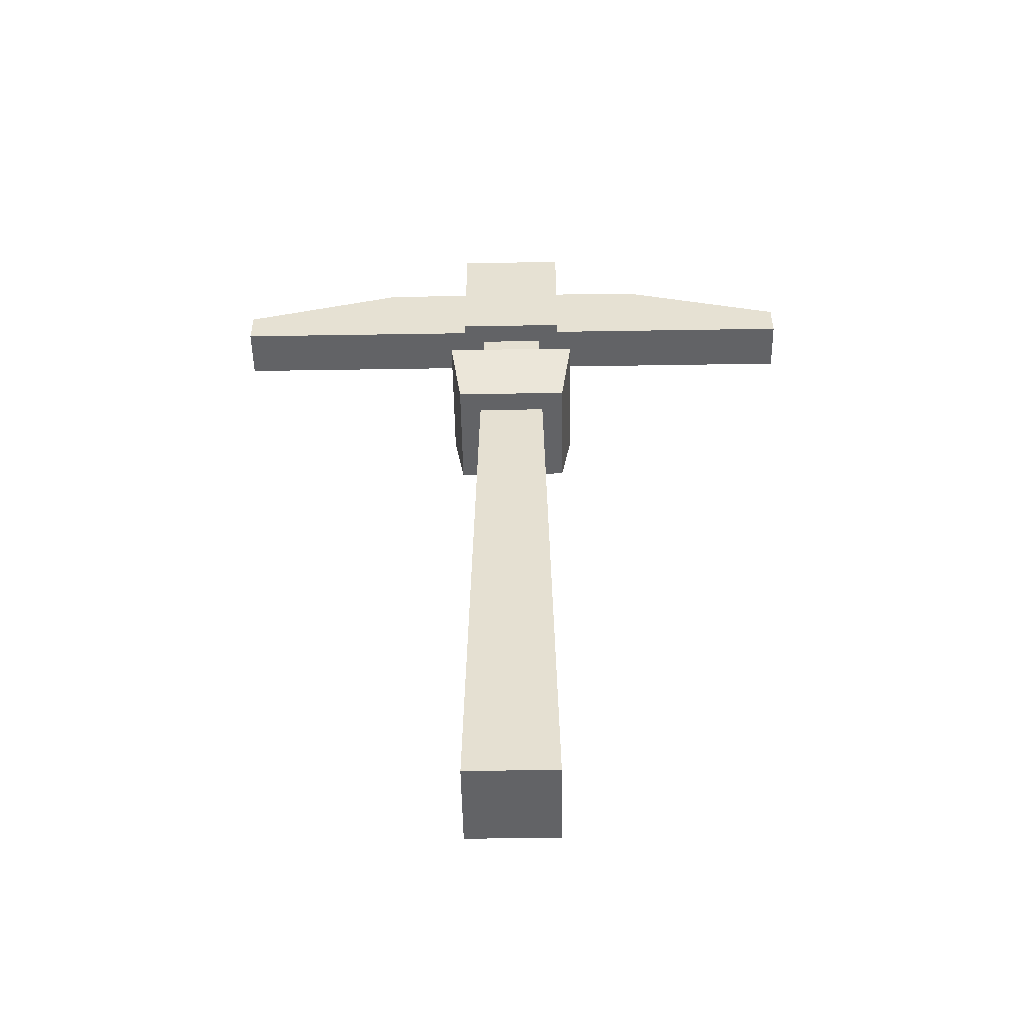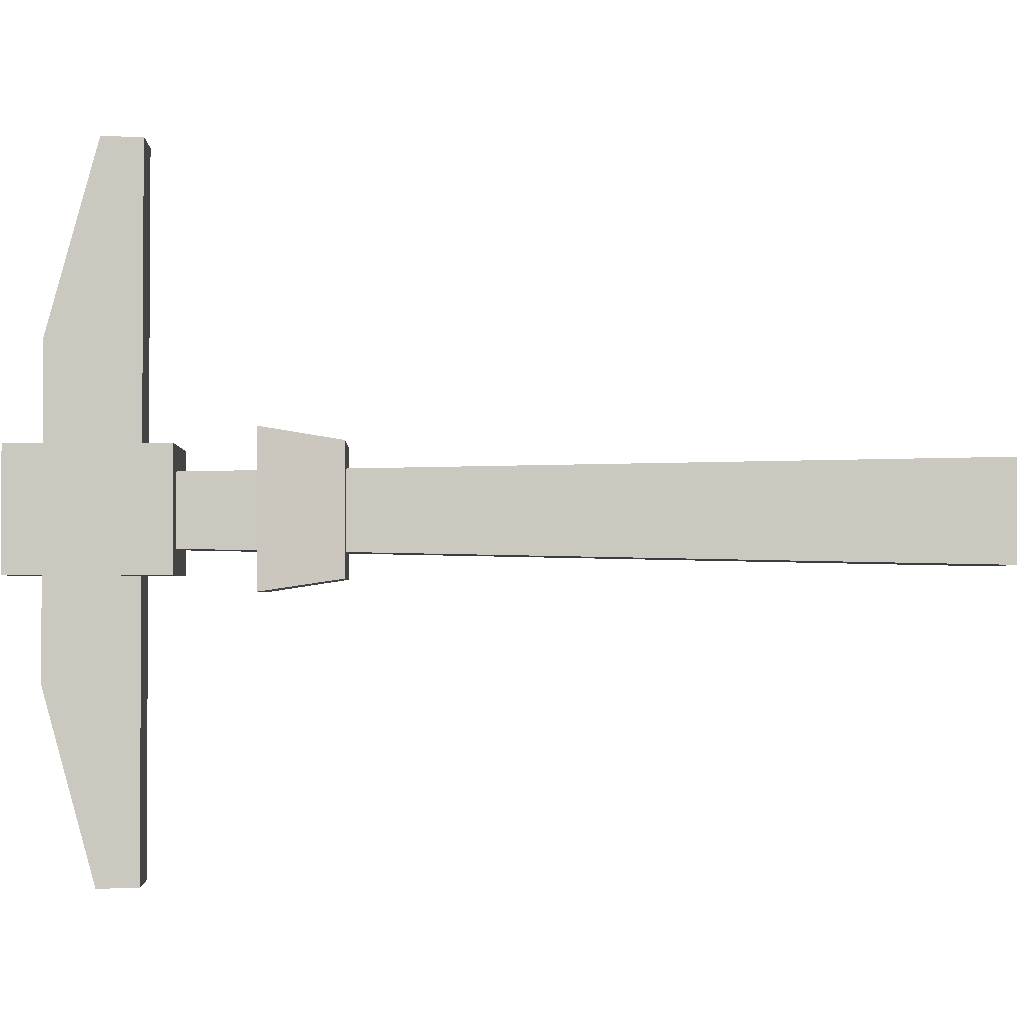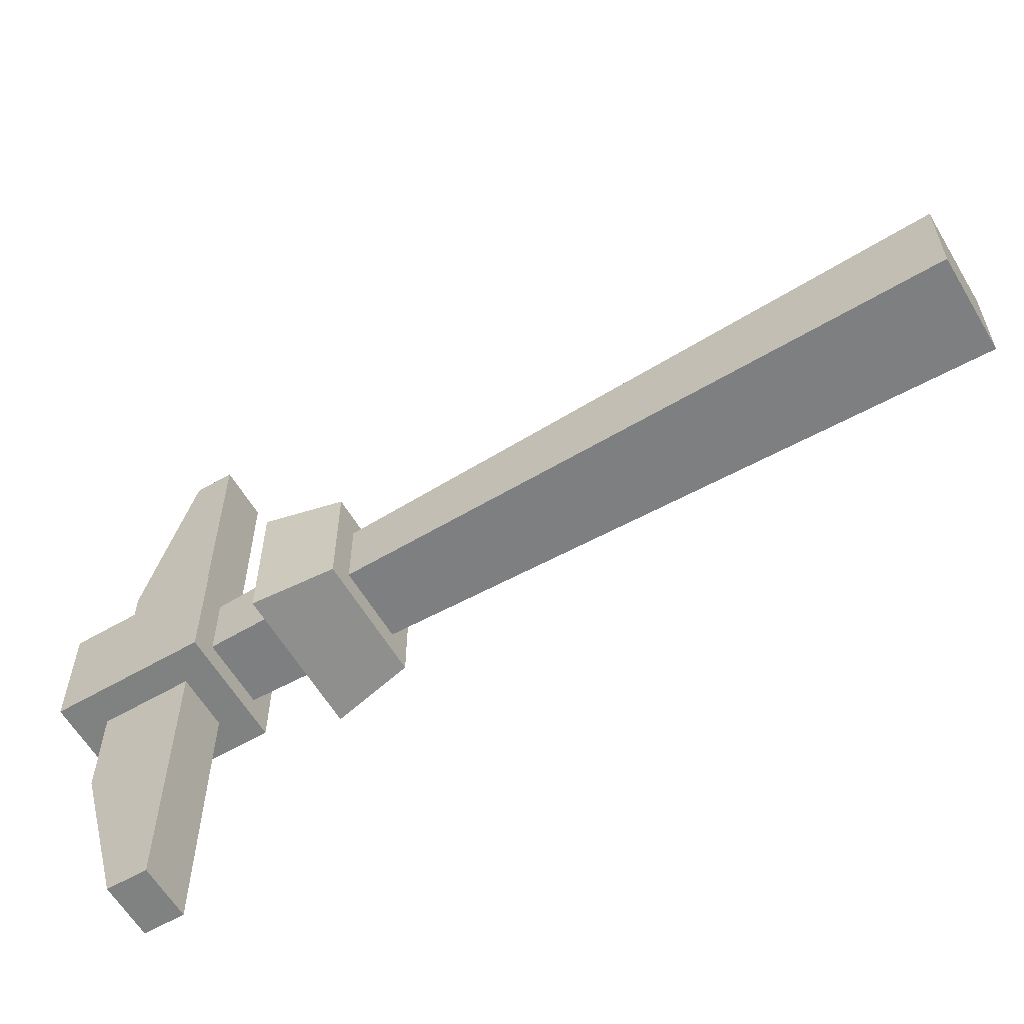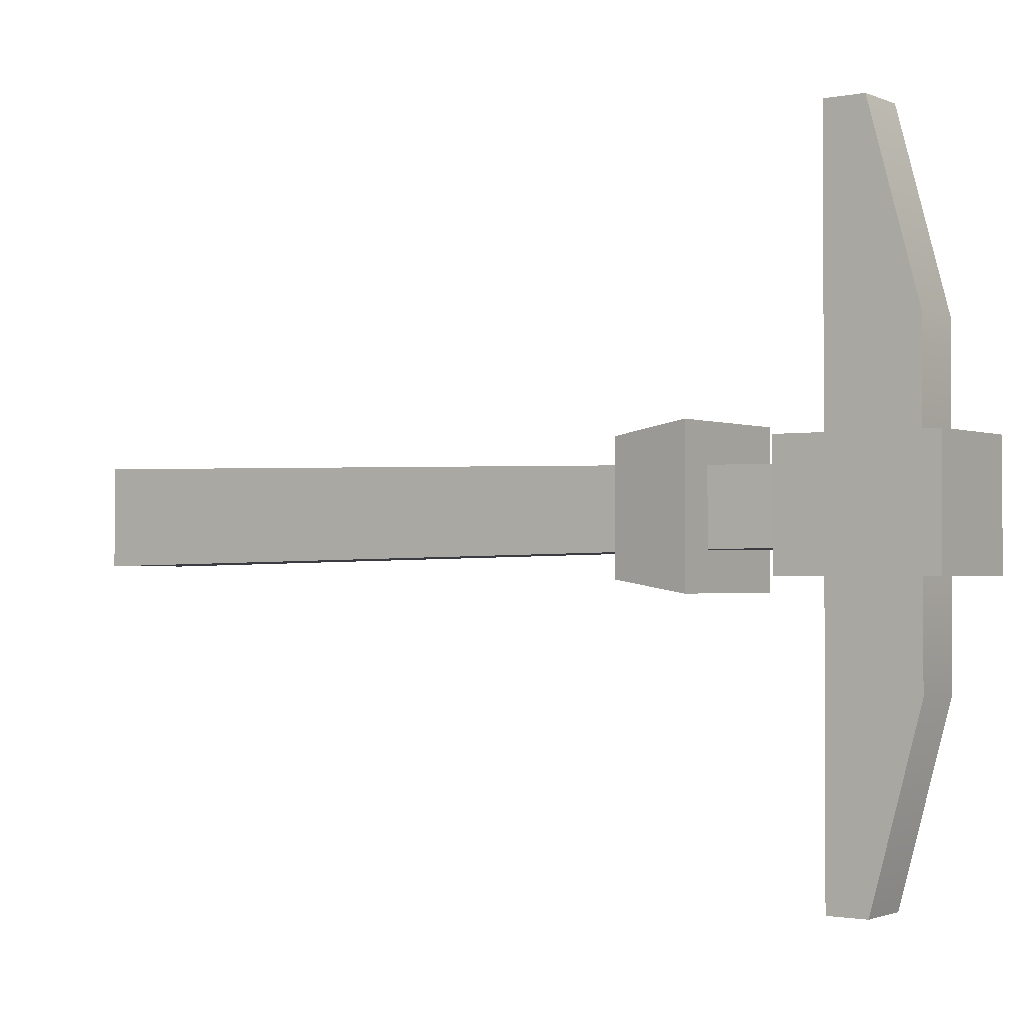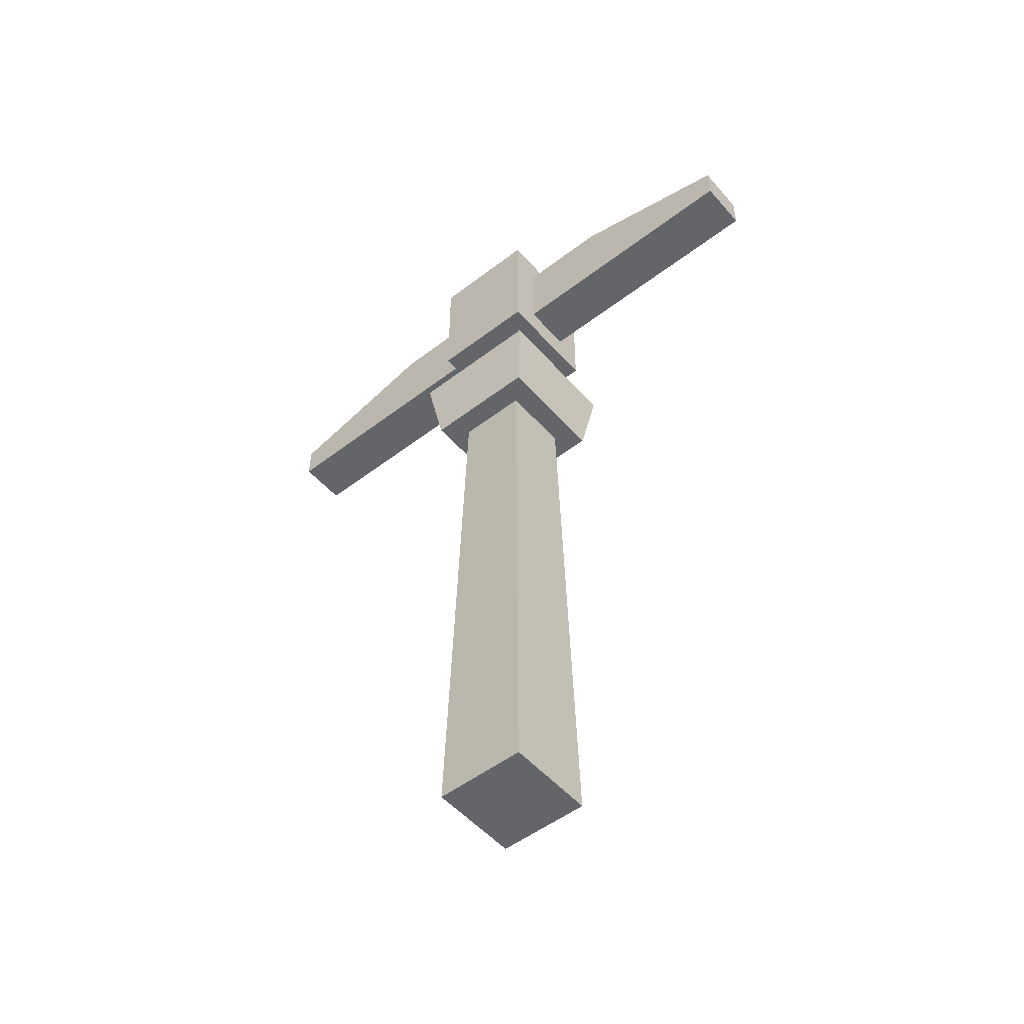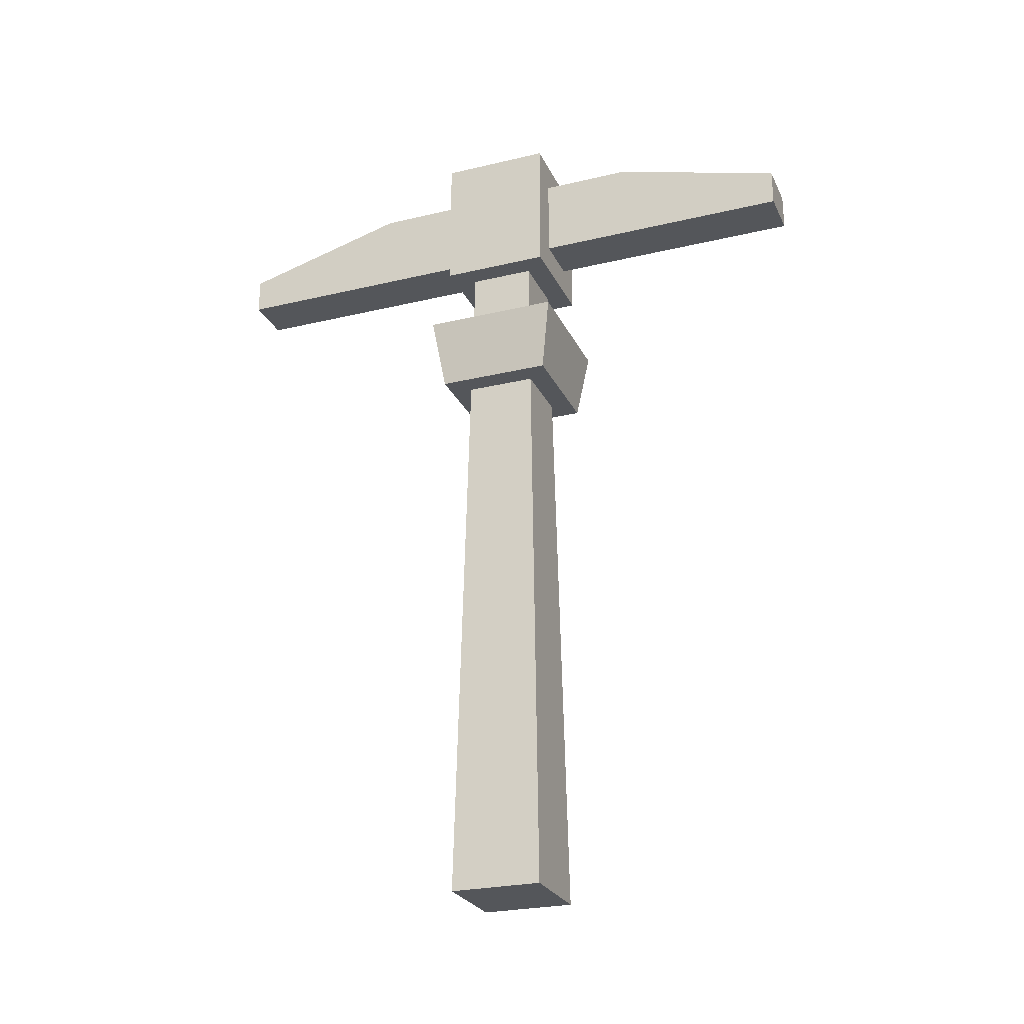
<metadata>
{"format":"obj","ext":"obj","renderer":"f3d","projection":"perspective","resolution":1024,"background":"white","views":[{"elev":-50.9,"azim":-89.0,"up":"+Y"},{"elev":-2.1,"azim":-92.2,"up":"+Z"},{"elev":-60.3,"azim":-59.4,"up":"+Z"},{"elev":-1.5,"azim":125.0,"up":"+Z"},{"elev":-51.5,"azim":129.7,"up":"+Y"},{"elev":-25.7,"azim":-69.2,"up":"+Y"}]}
</metadata>
<code>
g toolPickaxe
v 0.0516 0 -0.0516
v -0.0516 0 -0.0516
v 0.0516 0 0.0516
v -0.0516 0 0.0516
v -0.03809 0.7208 0.03809
v -0.0366 0.8 0.0366
v 0.03809 0.7208 0.03809
v 0.0366 0.8 0.0366
v 0.03809 0.7208 -0.03809
v 0.0366 0.8 -0.0366
v -0.03809 0.7208 -0.03809
v -0.0366 0.8 -0.0366
v -0.03961 0.6392 0.03962
v 0.03962 0.6392 0.03961
v 0.03961 0.6392 -0.03962
v -0.03962 0.6392 -0.03961
v -0.06502 0.6392 -0.06502
v 0.06502 0.6392 -0.06502
v 0.06502 0.6392 0.06502
v -0.06502 0.6392 0.06502
v -0.0774 0.7208 0.0774
v 0.0774 0.7208 0.0774
v -0.0774 0.7208 -0.0774
v 0.0774 0.7208 -0.0774
v 0.0288 0.8331 0.06185
v -0.0288 0.8331 0.06185
v 0.0288 0.8331 0.3572
v -0.0288 0.8331 0.3572
v 0.0288 0.9269 0.06185
v 0.0288 0.8746 0.3572
v 0.0288 0.9269 0.1647
v -0.0288 0.9269 0.1647
v -0.0288 0.8746 0.3572
v -0.0288 0.9269 -0.1647
v 0.0288 0.9269 -0.1647
v -0.0288 0.9269 -0.06185
v 0.0288 0.9269 -0.06185
v -0.0288 0.8331 -0.3572
v -0.0288 0.8331 -0.06185
v 0.0288 0.8331 -0.3572
v 0.0288 0.8331 -0.06185
v -0.0288 0.9269 0.06185
v -0.0288 0.8746 -0.3572
v 0.0288 0.8746 -0.3572
v -0.06185 0.8 -0.06185
v 0.06185 0.8 -0.06185
v 0.06185 0.8 0.06185
v -0.06185 0.8 0.06185
v -0.06185 0.96 -0.06185
v 0.06185 0.96 -0.06185
v -0.06185 0.96 0.06185
v 0.06185 0.96 0.06185
f 3 2 1
f 2 3 4
f 7 6 5
f 6 7 8
f 10 7 9
f 7 10 8
f 6 11 5
f 11 6 12
f 12 9 11
f 9 12 10
f 3 13 4
f 13 3 14
f 15 3 1
f 3 15 14
f 16 1 2
f 1 16 15
f 13 2 4
f 2 13 16
f 18 15 17
f 15 18 19
f 15 19 14
f 14 19 13
f 16 17 15
f 17 16 20
f 20 16 13
f 20 13 19
f 20 22 21
f 22 20 19
f 21 17 20
f 17 21 23
f 24 17 23
f 17 24 18
f 23 11 24
f 11 23 21
f 11 21 5
f 5 21 7
f 9 24 11
f 24 9 22
f 22 9 7
f 22 7 21
f 24 19 18
f 19 24 22
f 27 26 25
f 26 27 28
f 29 27 25
f 27 29 30
f 30 29 31
f 33 31 32
f 31 33 30
f 36 35 34
f 35 36 37
f 40 39 38
f 39 40 41
f 33 26 28
f 26 33 42
f 42 33 32
f 32 29 42
f 29 32 31
f 36 38 39
f 38 36 43
f 43 36 34
f 44 41 40
f 41 44 37
f 37 44 35
f 46 10 45
f 10 46 47
f 10 47 8
f 8 47 6
f 12 45 10
f 45 12 48
f 48 12 6
f 48 6 47
f 27 33 28
f 33 27 30
f 49 36 45
f 36 49 50
f 36 50 37
f 37 50 41
f 39 45 36
f 45 39 46
f 46 39 41
f 46 41 50
f 51 50 49
f 50 51 52
f 44 38 43
f 38 44 40
f 48 26 51
f 26 48 47
f 26 47 25
f 25 47 29
f 42 51 26
f 51 42 52
f 52 42 29
f 52 29 47
f 51 45 48
f 45 51 49
f 34 44 43
f 44 34 35
f 50 47 46
f 47 50 52

</code>
